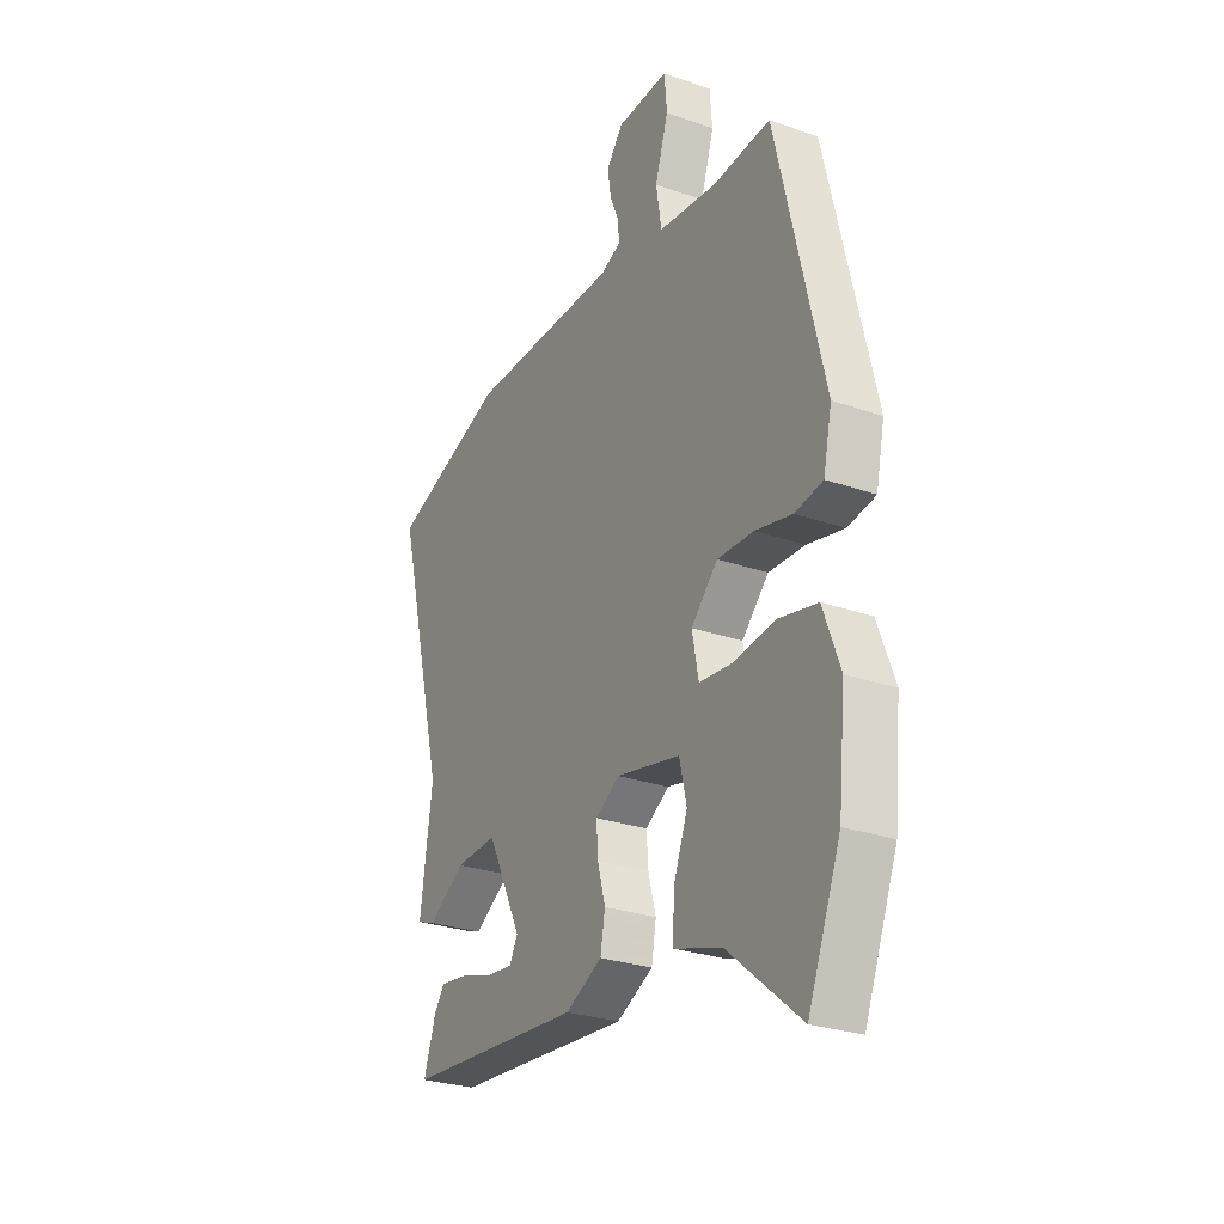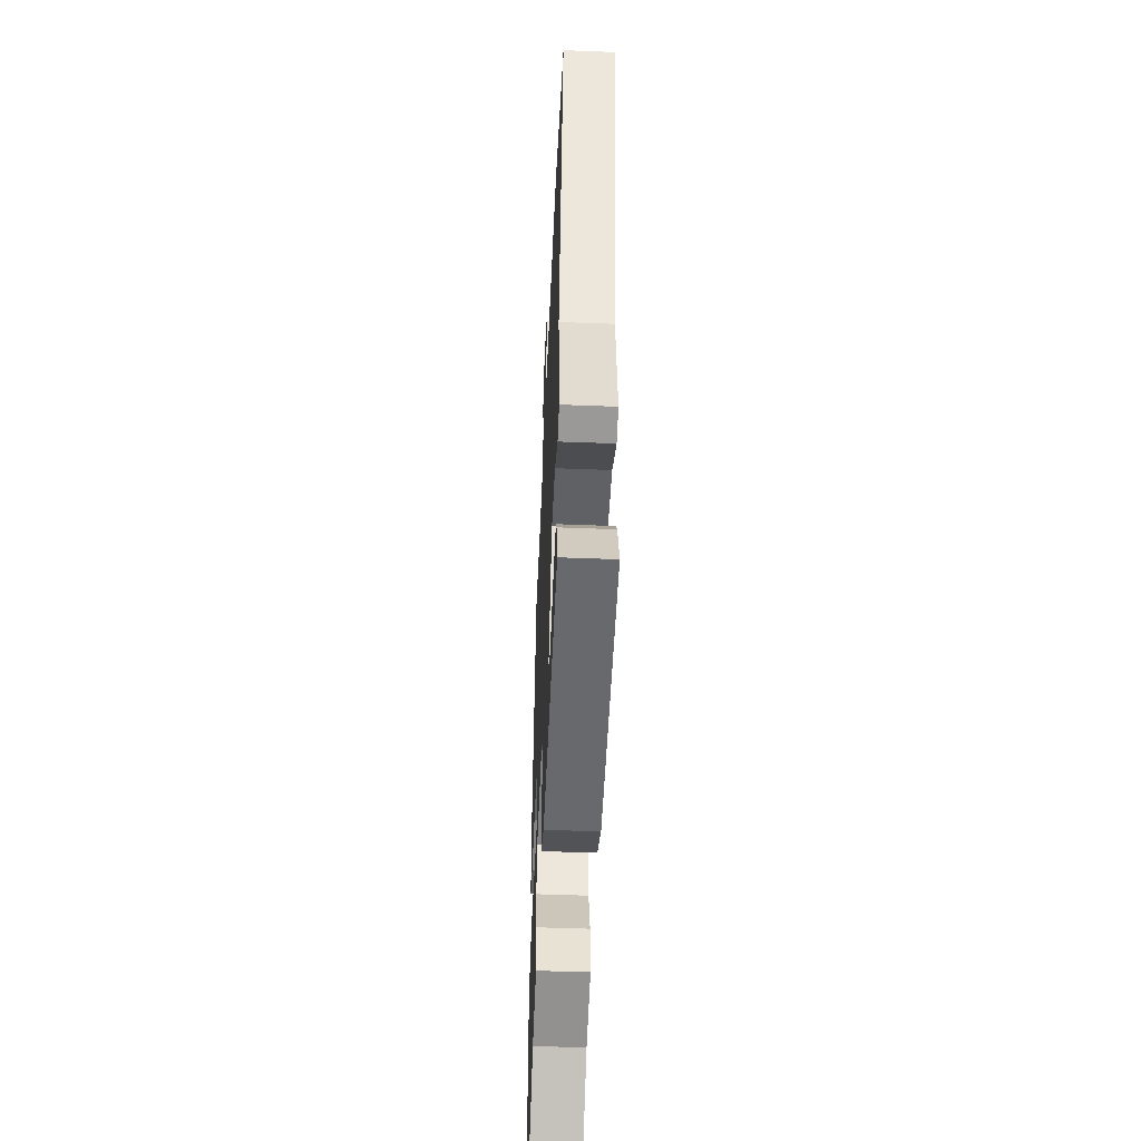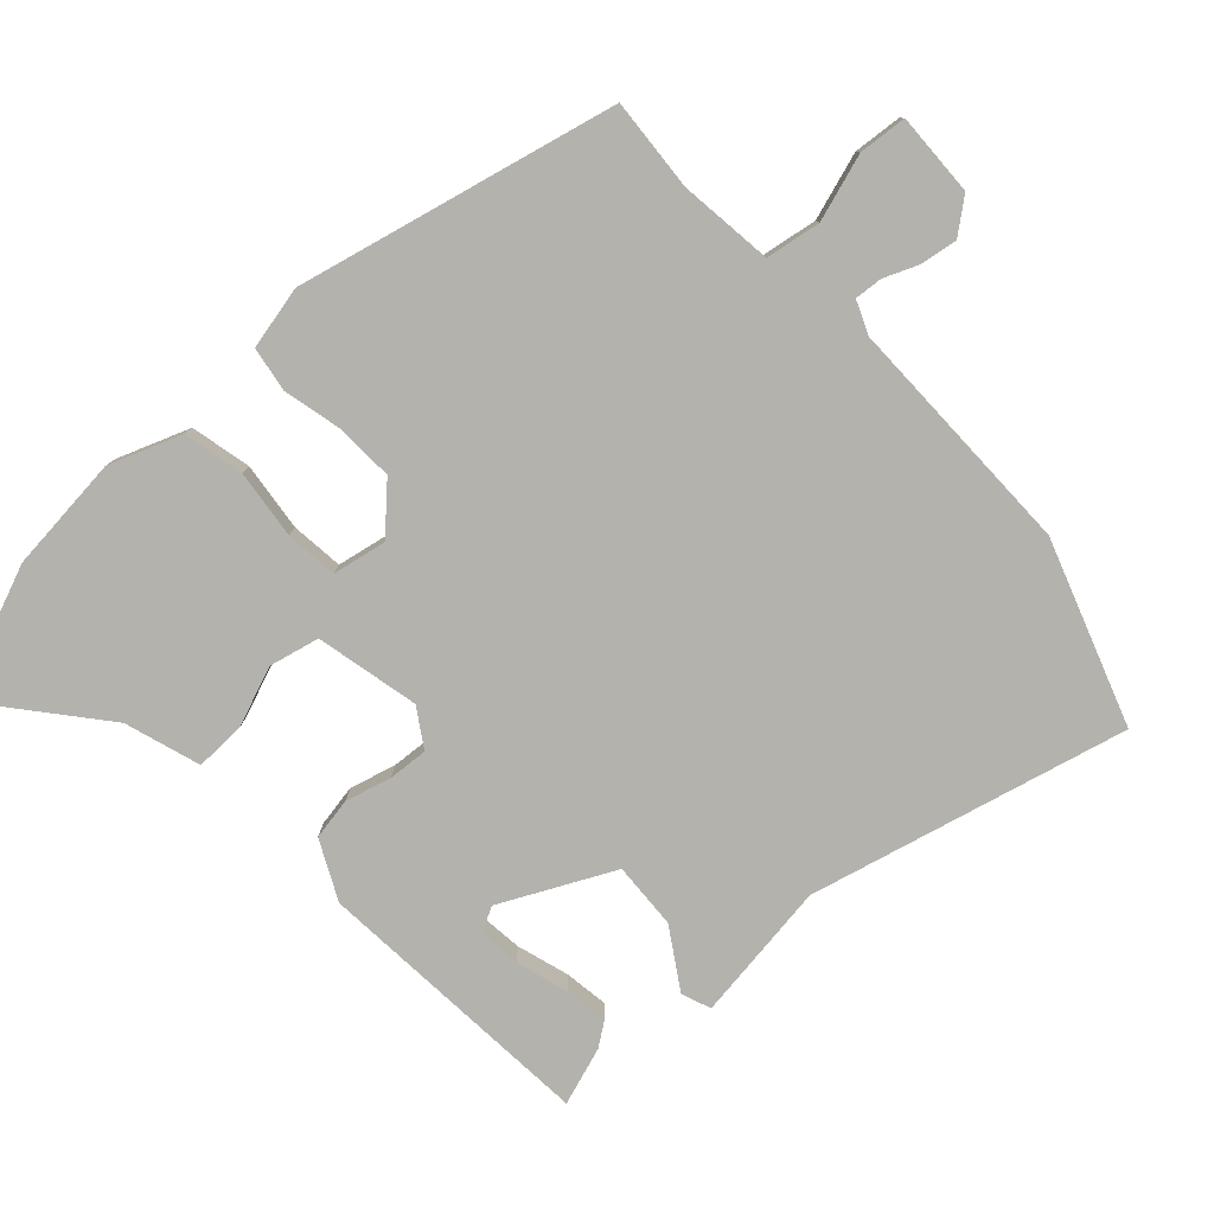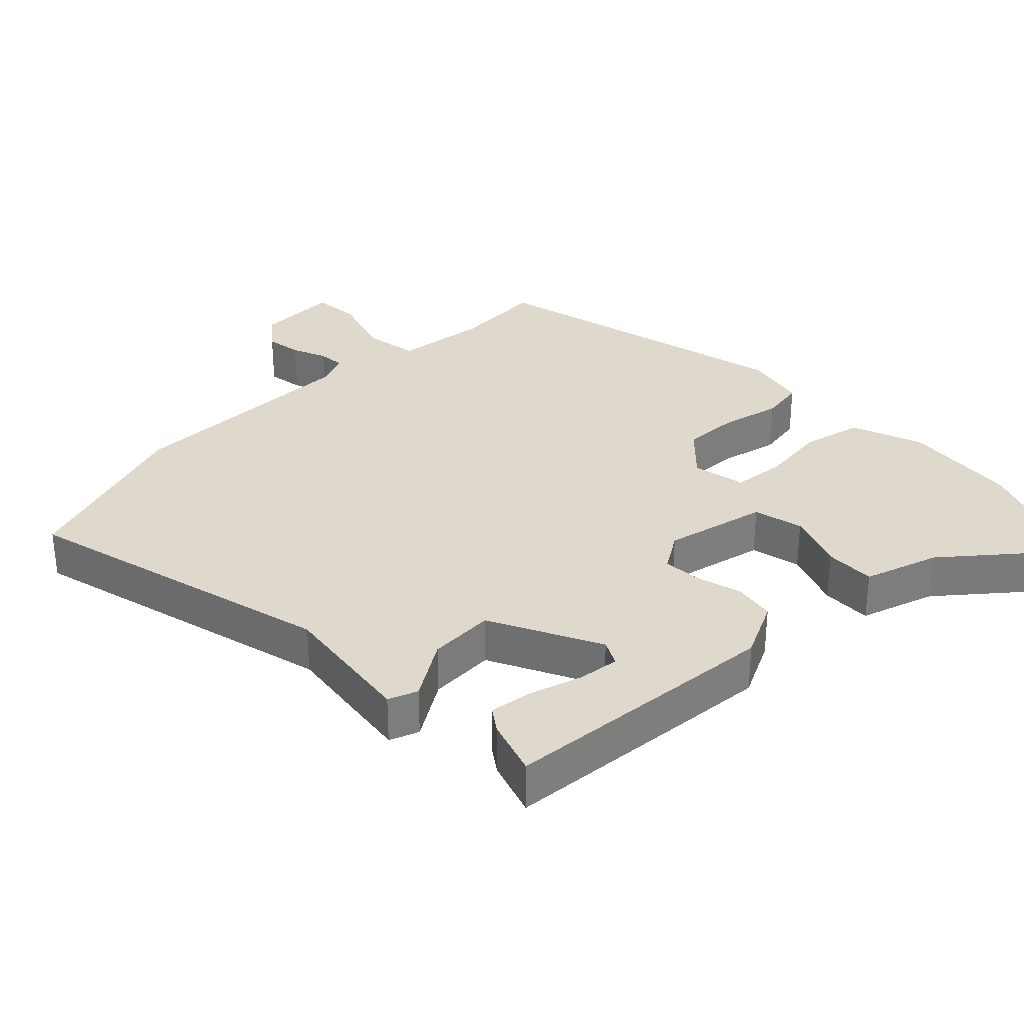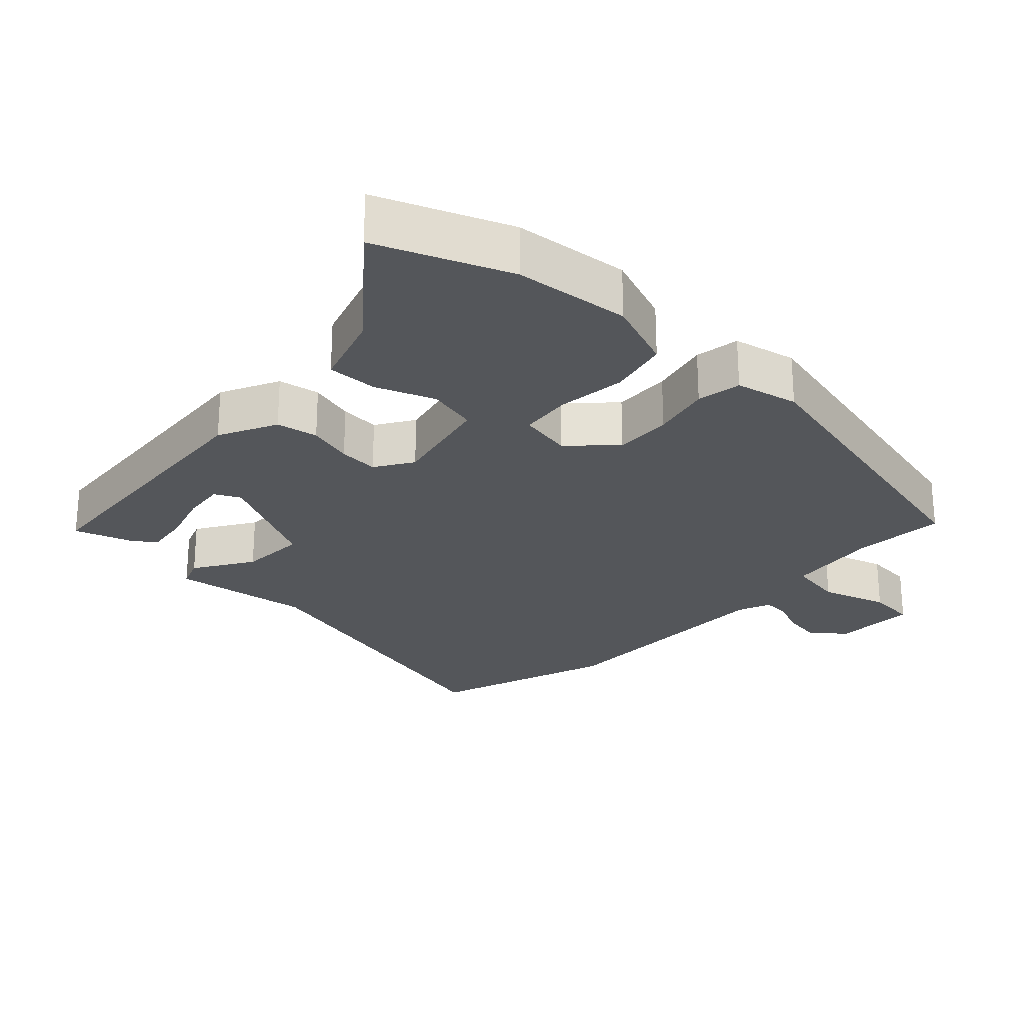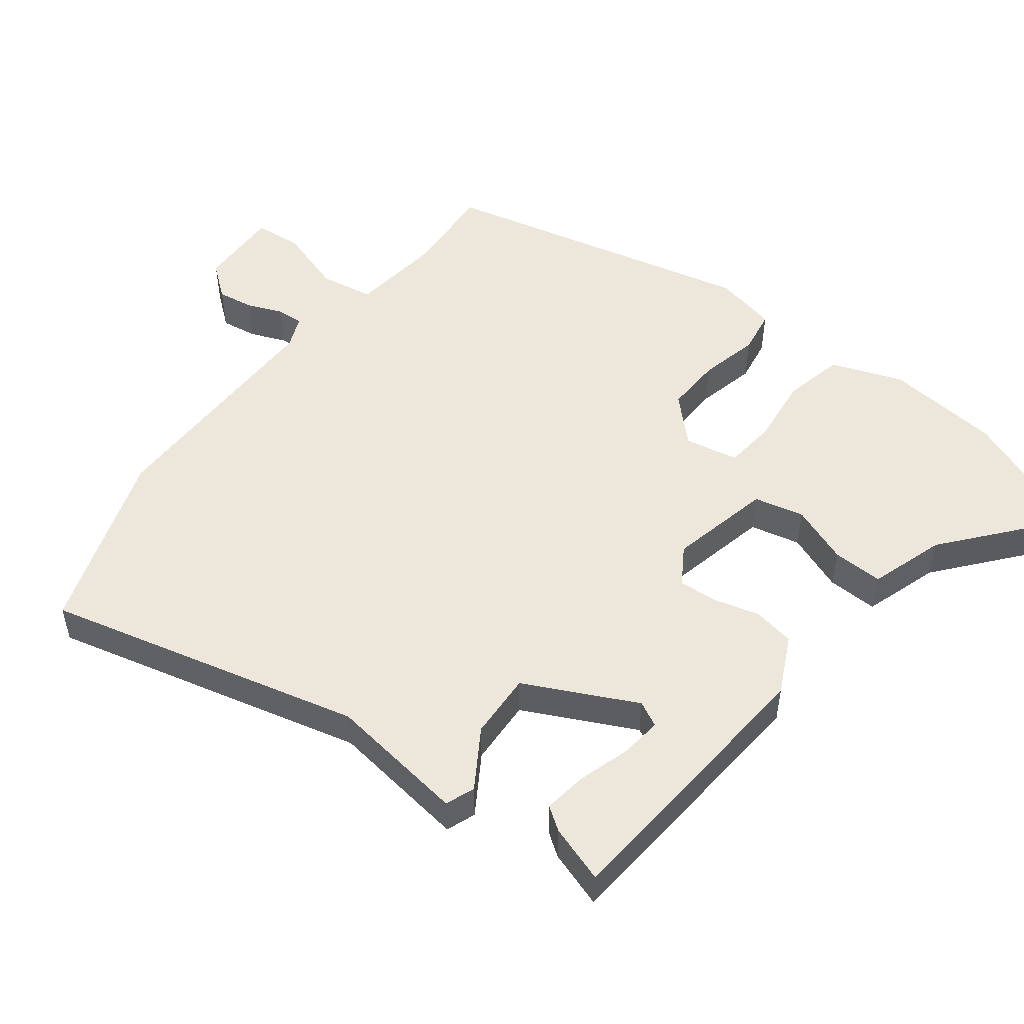
<metadata>
{"format":"obj","ext":"obj","renderer":"f3d","projection":"perspective","resolution":1024,"background":"white","views":[{"elev":-27.4,"azim":-118.3,"up":"+Z"},{"elev":-48.4,"azim":87.5,"up":"+Z"},{"elev":-79.5,"azim":-47.4,"up":"+Y"},{"elev":32.1,"azim":135.7,"up":"+Y"},{"elev":-25.5,"azim":-133.2,"up":"+Y"},{"elev":51.1,"azim":127.6,"up":"+Y"}]}
</metadata>
<code>
v -0.422 0.07 0.51
v -0.287 0.07 0.5
v -0.151 0.07 0.516
v -0.138 0.07 0.596
v -0.169 0.07 0.693
v -0.163 0.07 0.763
v -0.042 0.07 0.759
v -0.003 0.07 0.71
v -0.011 0.07 0.657
v -0.032 0.07 0.606
v -0.035 0.07 0.566
v 0.013 0.07 0.546
v 0.365 0.07 0.547
v 0.632 0.07 0.455
v 0.517 0.07 -0.007
v 0.545 0.07 -0.21
v 0.502 0.07 -0.226
v 0.417 0.07 -0.172
v 0.32 0.07 -0.167
v 0.24 0.07 -0.329
v 0.259 0.07 -0.366
v 0.32 0.07 -0.359
v 0.396 0.07 -0.336
v 0.46 0.07 -0.327
v 0.484 0.07 -0.361
v 0.512 0.07 -0.445
v 0.099 0.07 -0.477
v 0.014 0.07 -0.435
v 0.003 0.07 -0.374
v 0.021 0.07 -0.308
v 0.025 0.07 -0.25
v -0.03 0.07 -0.215
v -0.18 0.07 -0.248
v -0.197 0.07 -0.321
v -0.164 0.07 -0.407
v -0.162 0.07 -0.481
v -0.272 0.07 -0.516
v -0.439 0.07 -0.654
v -0.515 0.07 -0.463
v -0.532 0.07 -0.294
v -0.493 0.07 -0.19
v -0.405 0.07 -0.17
v -0.305 0.07 -0.182
v -0.229 0.07 -0.174
v -0.214 0.07 -0.096
v -0.276 0.07 -0.033
v -0.36 0.07 -0.036
v -0.446 0.07 -0.056
v -0.511 0.07 -0.045
v -0.531 0.07 0.047
v -0.422 0 0.51
v -0.287 0 0.5
v -0.151 0 0.516
v -0.138 0 0.596
v -0.169 0 0.693
v -0.163 0 0.763
v -0.042 0 0.759
v -0.003 0 0.71
v -0.011 0 0.657
v -0.032 0 0.606
v -0.035 0 0.566
v 0.013 0 0.546
v 0.365 0 0.547
v 0.632 0 0.455
v 0.517 0 -0.007
v 0.545 0 -0.21
v 0.502 0 -0.226
v 0.417 0 -0.172
v 0.32 0 -0.167
v 0.24 0 -0.329
v 0.259 0 -0.366
v 0.32 0 -0.359
v 0.396 0 -0.336
v 0.46 0 -0.327
v 0.484 0 -0.361
v 0.512 0 -0.445
v 0.099 0 -0.477
v 0.014 0 -0.435
v 0.003 0 -0.374
v 0.021 0 -0.308
v 0.025 0 -0.25
v -0.03 0 -0.215
v -0.18 0 -0.248
v -0.197 0 -0.321
v -0.164 0 -0.407
v -0.162 0 -0.481
v -0.272 0 -0.516
v -0.439 0 -0.654
v -0.515 0 -0.463
v -0.532 0 -0.294
v -0.493 0 -0.19
v -0.405 0 -0.17
v -0.305 0 -0.182
v -0.229 0 -0.174
v -0.214 0 -0.096
v -0.276 0 -0.033
v -0.36 0 -0.036
v -0.446 0 -0.056
v -0.511 0 -0.045
v -0.531 0 0.047
f 47 48 49 50
f 46 47 50 1
f 45 46 1 2
f 40 41 42 43
f 40 43 44
f 37 38 39 40
f 37 40 44
f 34 35 36 37
f 33 34 37 44
f 32 33 44 45
f 27 28 29 30
f 27 30 31
f 22 23 24 25
f 21 22 25 26
f 15 16 17 18
f 15 18 19
f 12 13 14 15
f 11 12 15 19
f 7 8 9 10
f 7 10 11
f 4 5 6 7
f 3 4 7 11
f 32 45 2 3
f 31 32 3 11
f 21 26 27
f 20 21 27 31
f 11 19 20 31
f 100 99 98 97
f 51 100 97 96
f 52 51 96 95
f 93 92 91 90
f 94 93 90
f 90 89 88 87
f 94 90 87
f 87 86 85 84
f 94 87 84 83
f 95 94 83 82
f 80 79 78 77
f 81 80 77
f 75 74 73 72
f 76 75 72 71
f 68 67 66 65
f 69 68 65
f 65 64 63 62
f 69 65 62 61
f 60 59 58 57
f 61 60 57
f 57 56 55 54
f 61 57 54 53
f 53 52 95 82
f 61 53 82 81
f 77 76 71
f 81 77 71 70
f 81 70 69 61
f 1 51 52 2
f 2 52 53 3
f 3 53 54 4
f 4 54 55 5
f 5 55 56 6
f 6 56 57 7
f 7 57 58 8
f 8 58 59 9
f 9 59 60 10
f 10 60 61 11
f 11 61 62 12
f 12 62 63 13
f 13 63 64 14
f 14 64 65 15
f 15 65 66 16
f 16 66 67 17
f 17 67 68 18
f 18 68 69 19
f 19 69 70 20
f 20 70 71 21
f 21 71 72 22
f 22 72 73 23
f 23 73 74 24
f 24 74 75 25
f 25 75 76 26
f 26 76 77 27
f 27 77 78 28
f 28 78 79 29
f 29 79 80 30
f 30 80 81 31
f 31 81 82 32
f 32 82 83 33
f 33 83 84 34
f 34 84 85 35
f 35 85 86 36
f 36 86 87 37
f 37 87 88 38
f 38 88 89 39
f 39 89 90 40
f 40 90 91 41
f 41 91 92 42
f 42 92 93 43
f 43 93 94 44
f 44 94 95 45
f 45 95 96 46
f 46 96 97 47
f 47 97 98 48
f 48 98 99 49
f 49 99 100 50
f 50 100 51 1

</code>
